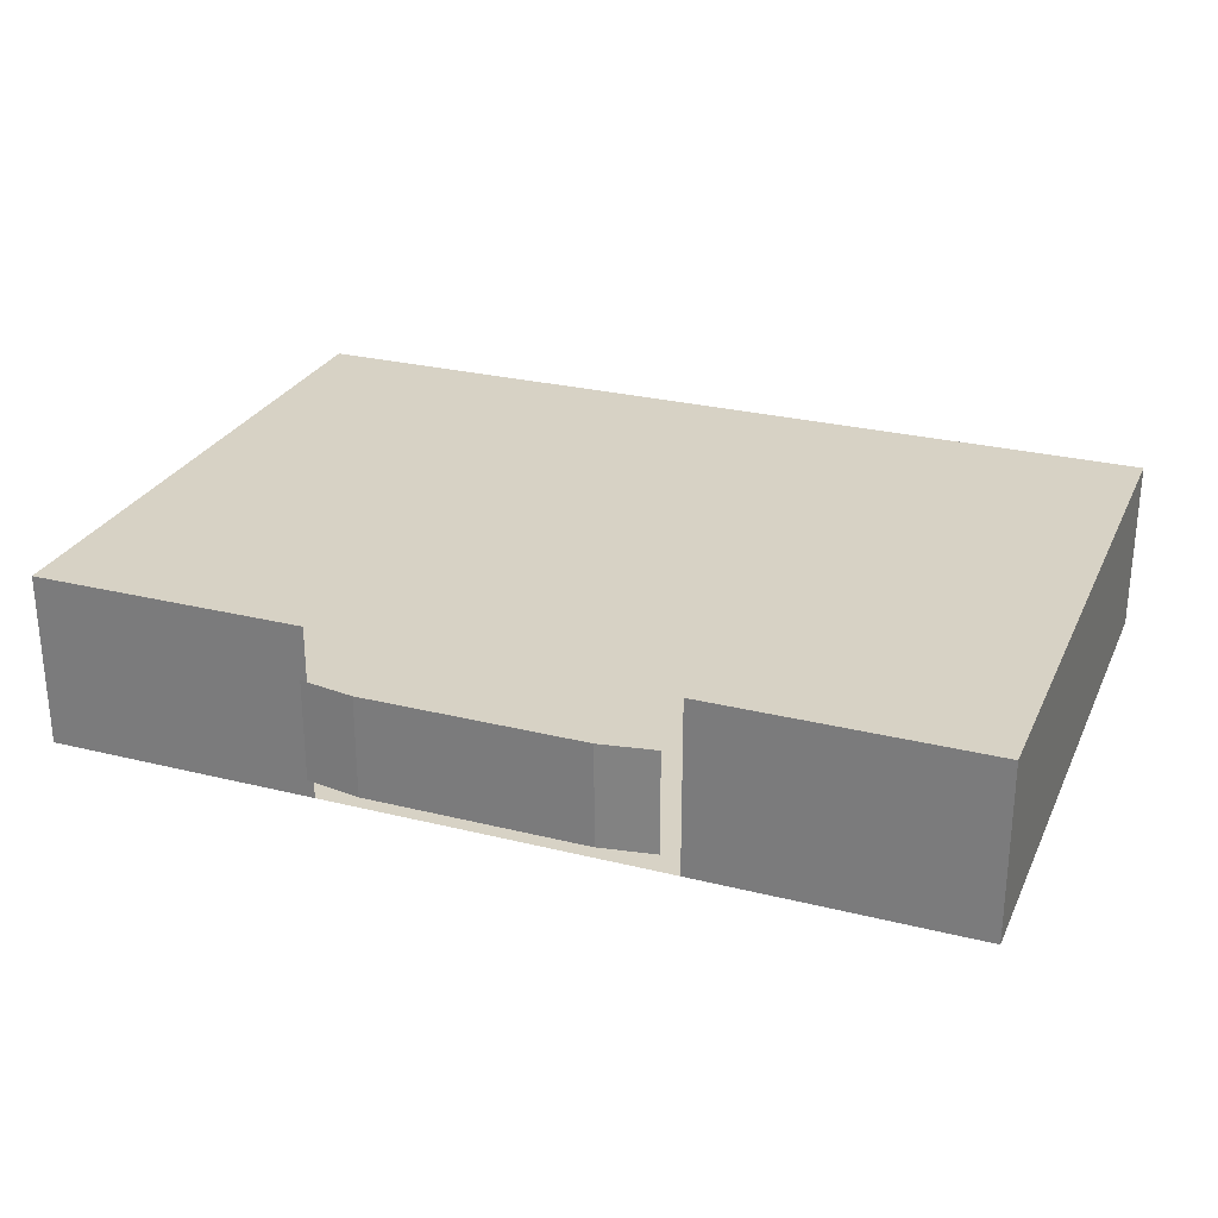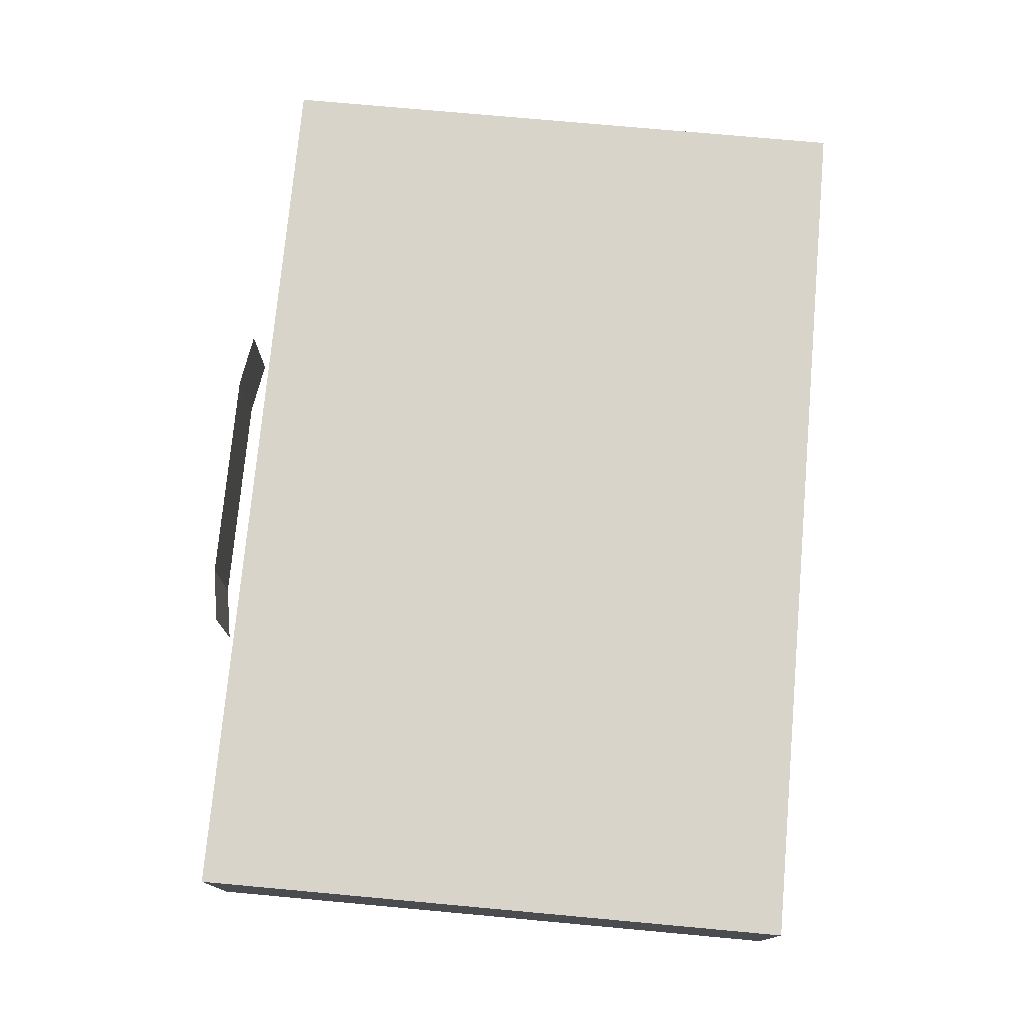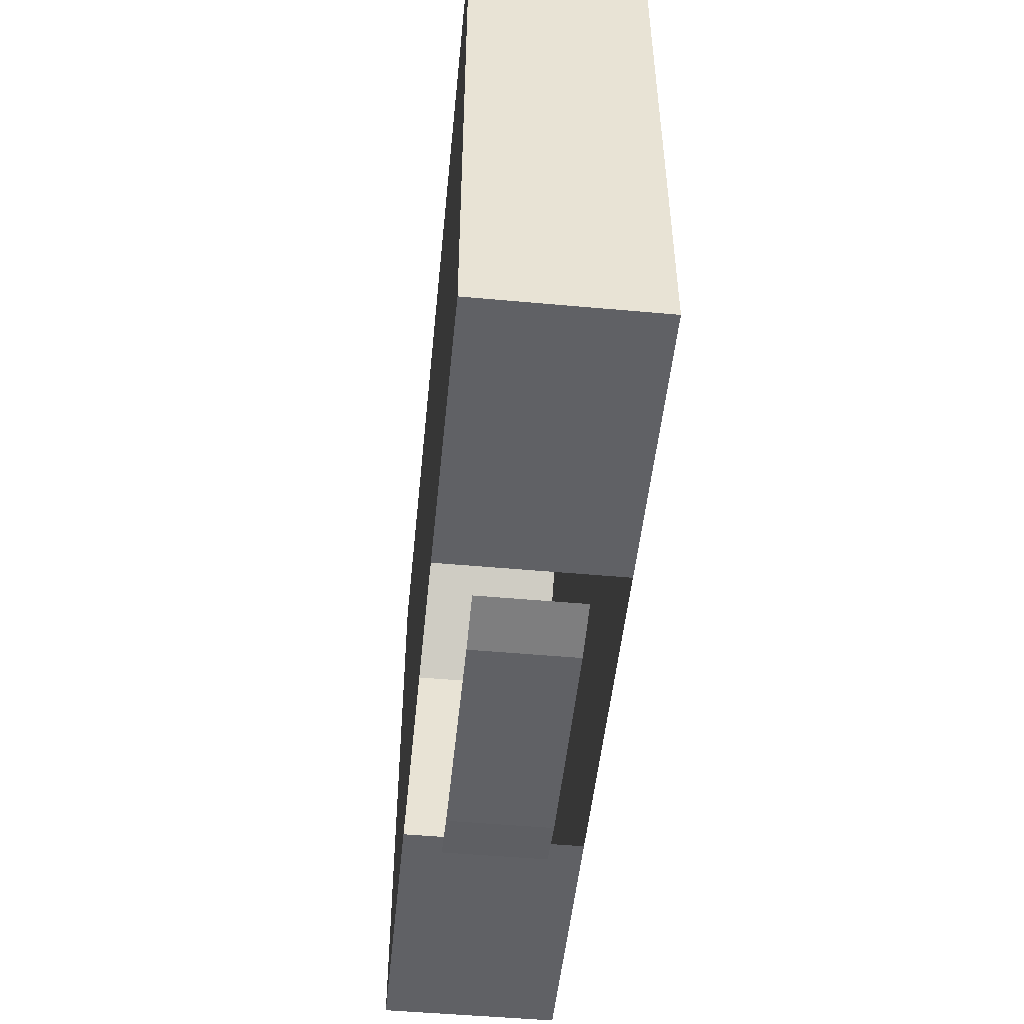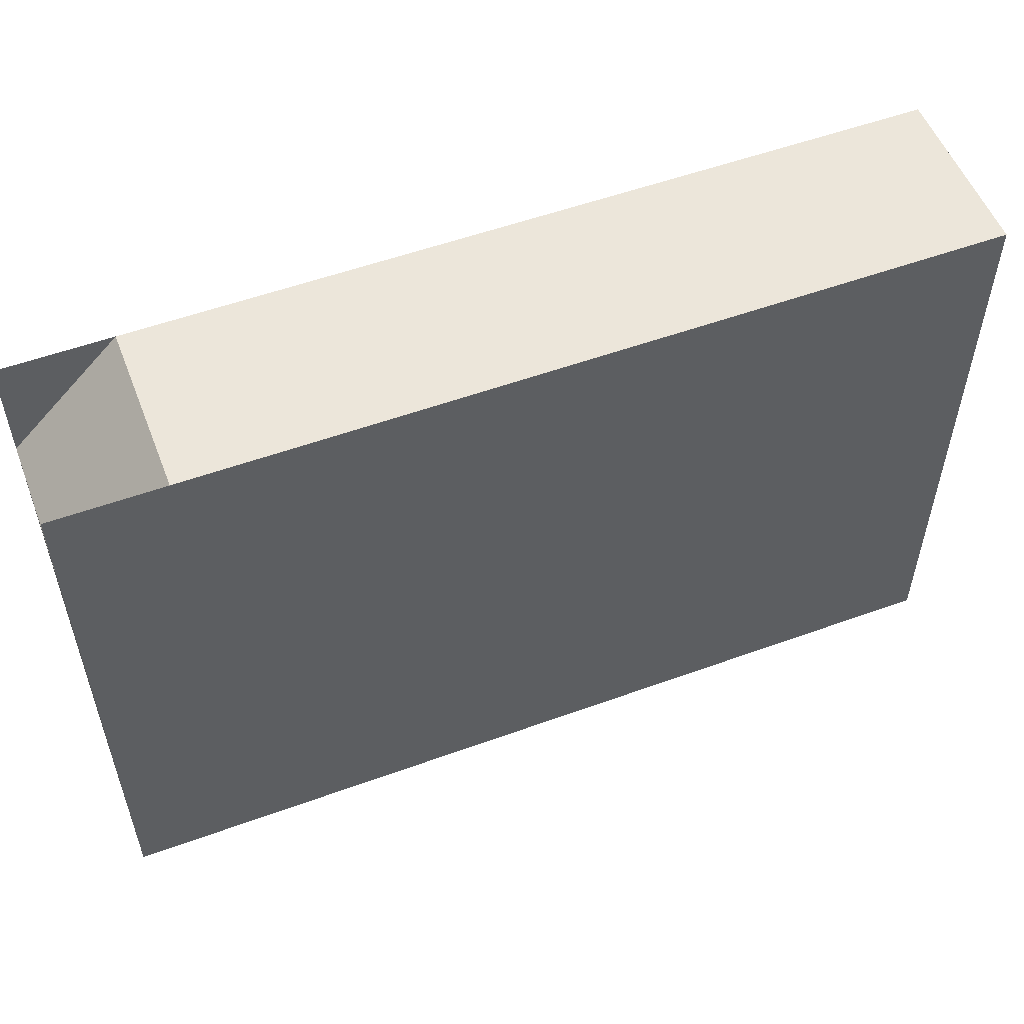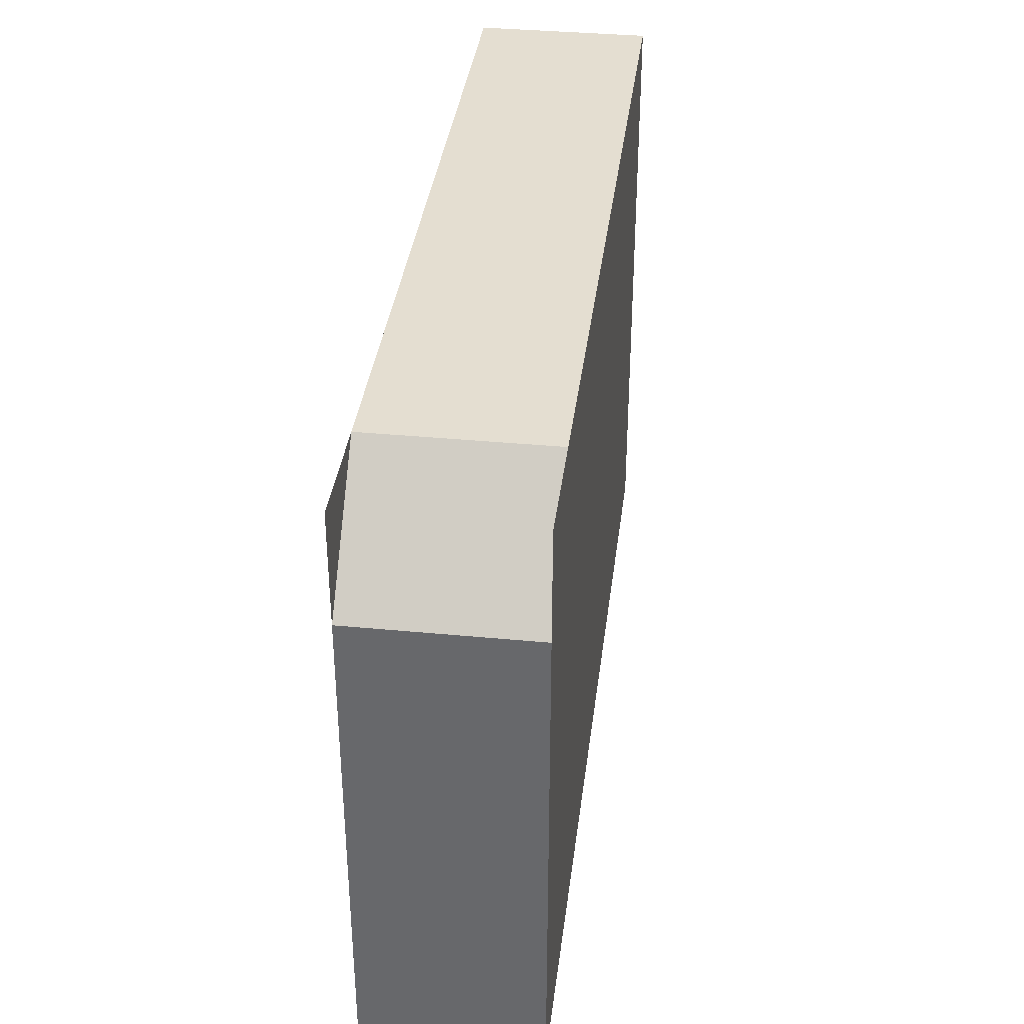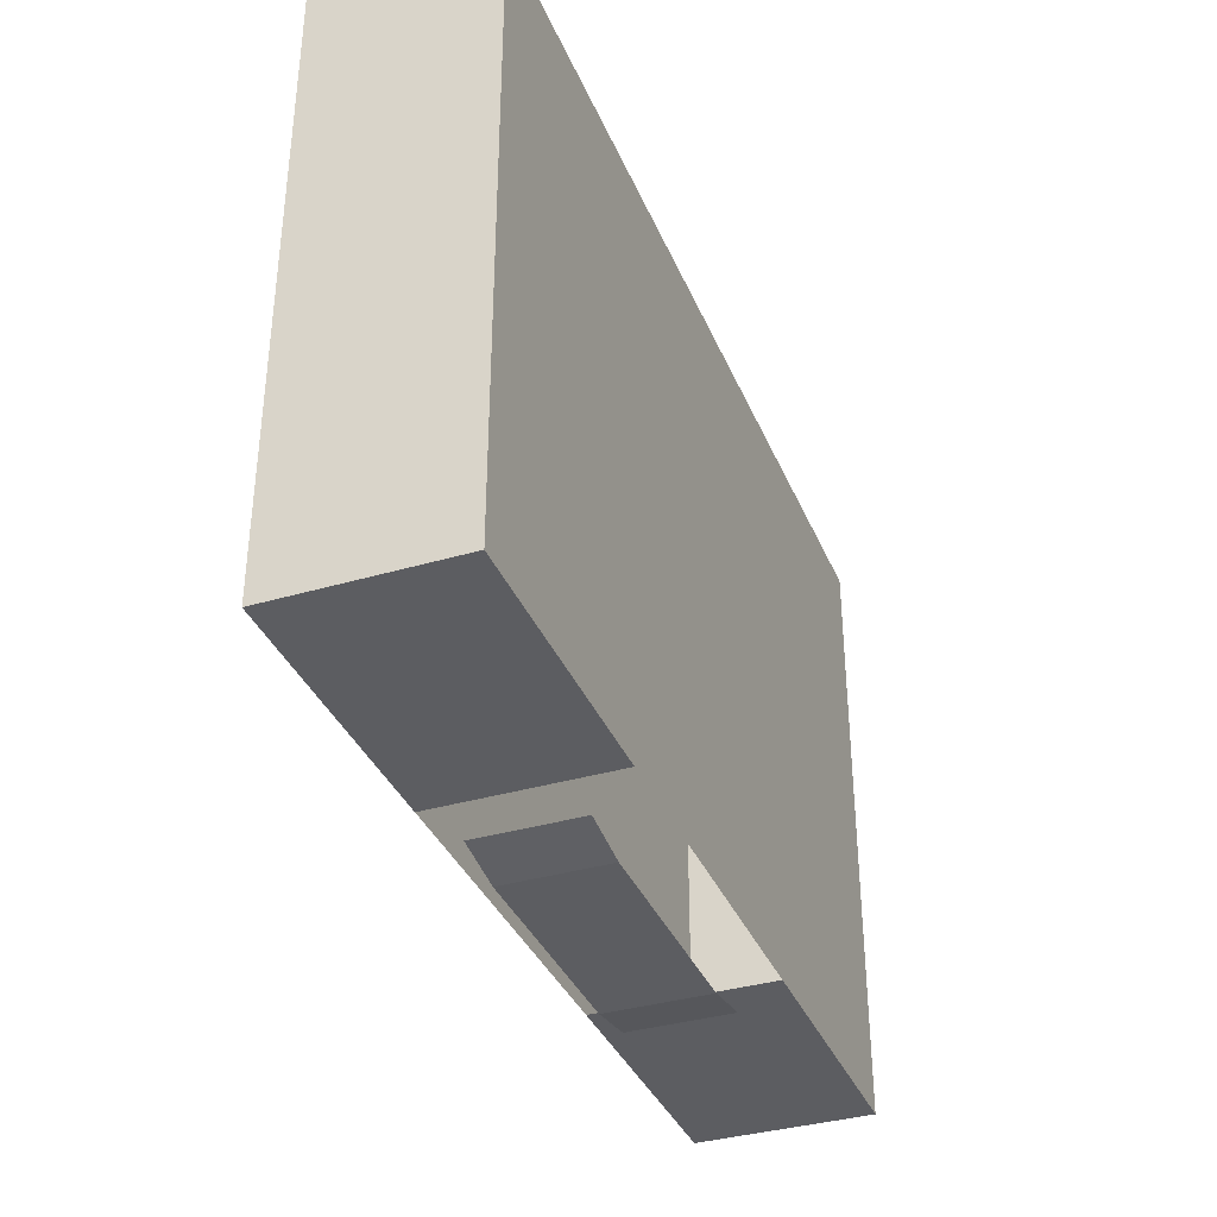
<metadata>
{"format":"obj","ext":"obj","renderer":"f3d","projection":"perspective","resolution":1024,"background":"white","views":[{"elev":27.2,"azim":-159.0,"up":"+Y"},{"elev":75.3,"azim":-84.8,"up":"+Y"},{"elev":-50.0,"azim":-95.7,"up":"+Z"},{"elev":54.3,"azim":158.9,"up":"+Z"},{"elev":36.5,"azim":97.1,"up":"+Z"},{"elev":-36.3,"azim":-69.0,"up":"+Z"}]}
</metadata>
<code>
o RoomCollide
v 9.8 0 12.8
v -2.4 0.8 -1.2
v 2.4 0.8 -1.2
v -2.4 3 -1.2
v 2.4 3 -1.2
v -3.6 0.8 -1
v -3.6 3 -1
v 3.6 0.8 -1
v 3.6 3 -1
v 3.8 0 -0.4
v 9.8 0 -0.4
v 3.8 3.8 -0.4
v 9.8 0 10.4
v 9.8 3.8 10.4
v 7.4 0 12.8
v 7.4 3.8 12.8
v -9.8 0 12.8
v -9.8 3.8 12.8
v -9.8 0 -0.4
v -9.8 3.8 -0.4
v -3.8 0 -0.4
v -3.8 3.8 -0.4
v 9.8 3.8 -0.4
v 9.8 3.8 12.8
f 17 1 11 19
f 2 3 5 4
f 2 4 7 6
f 5 3 8 9
f 10 11 23 12
f 23 11 13 14
f 14 13 15 16
f 16 15 17 18
f 18 17 19 20
f 20 19 21 22
f 18 24 23 20

</code>
